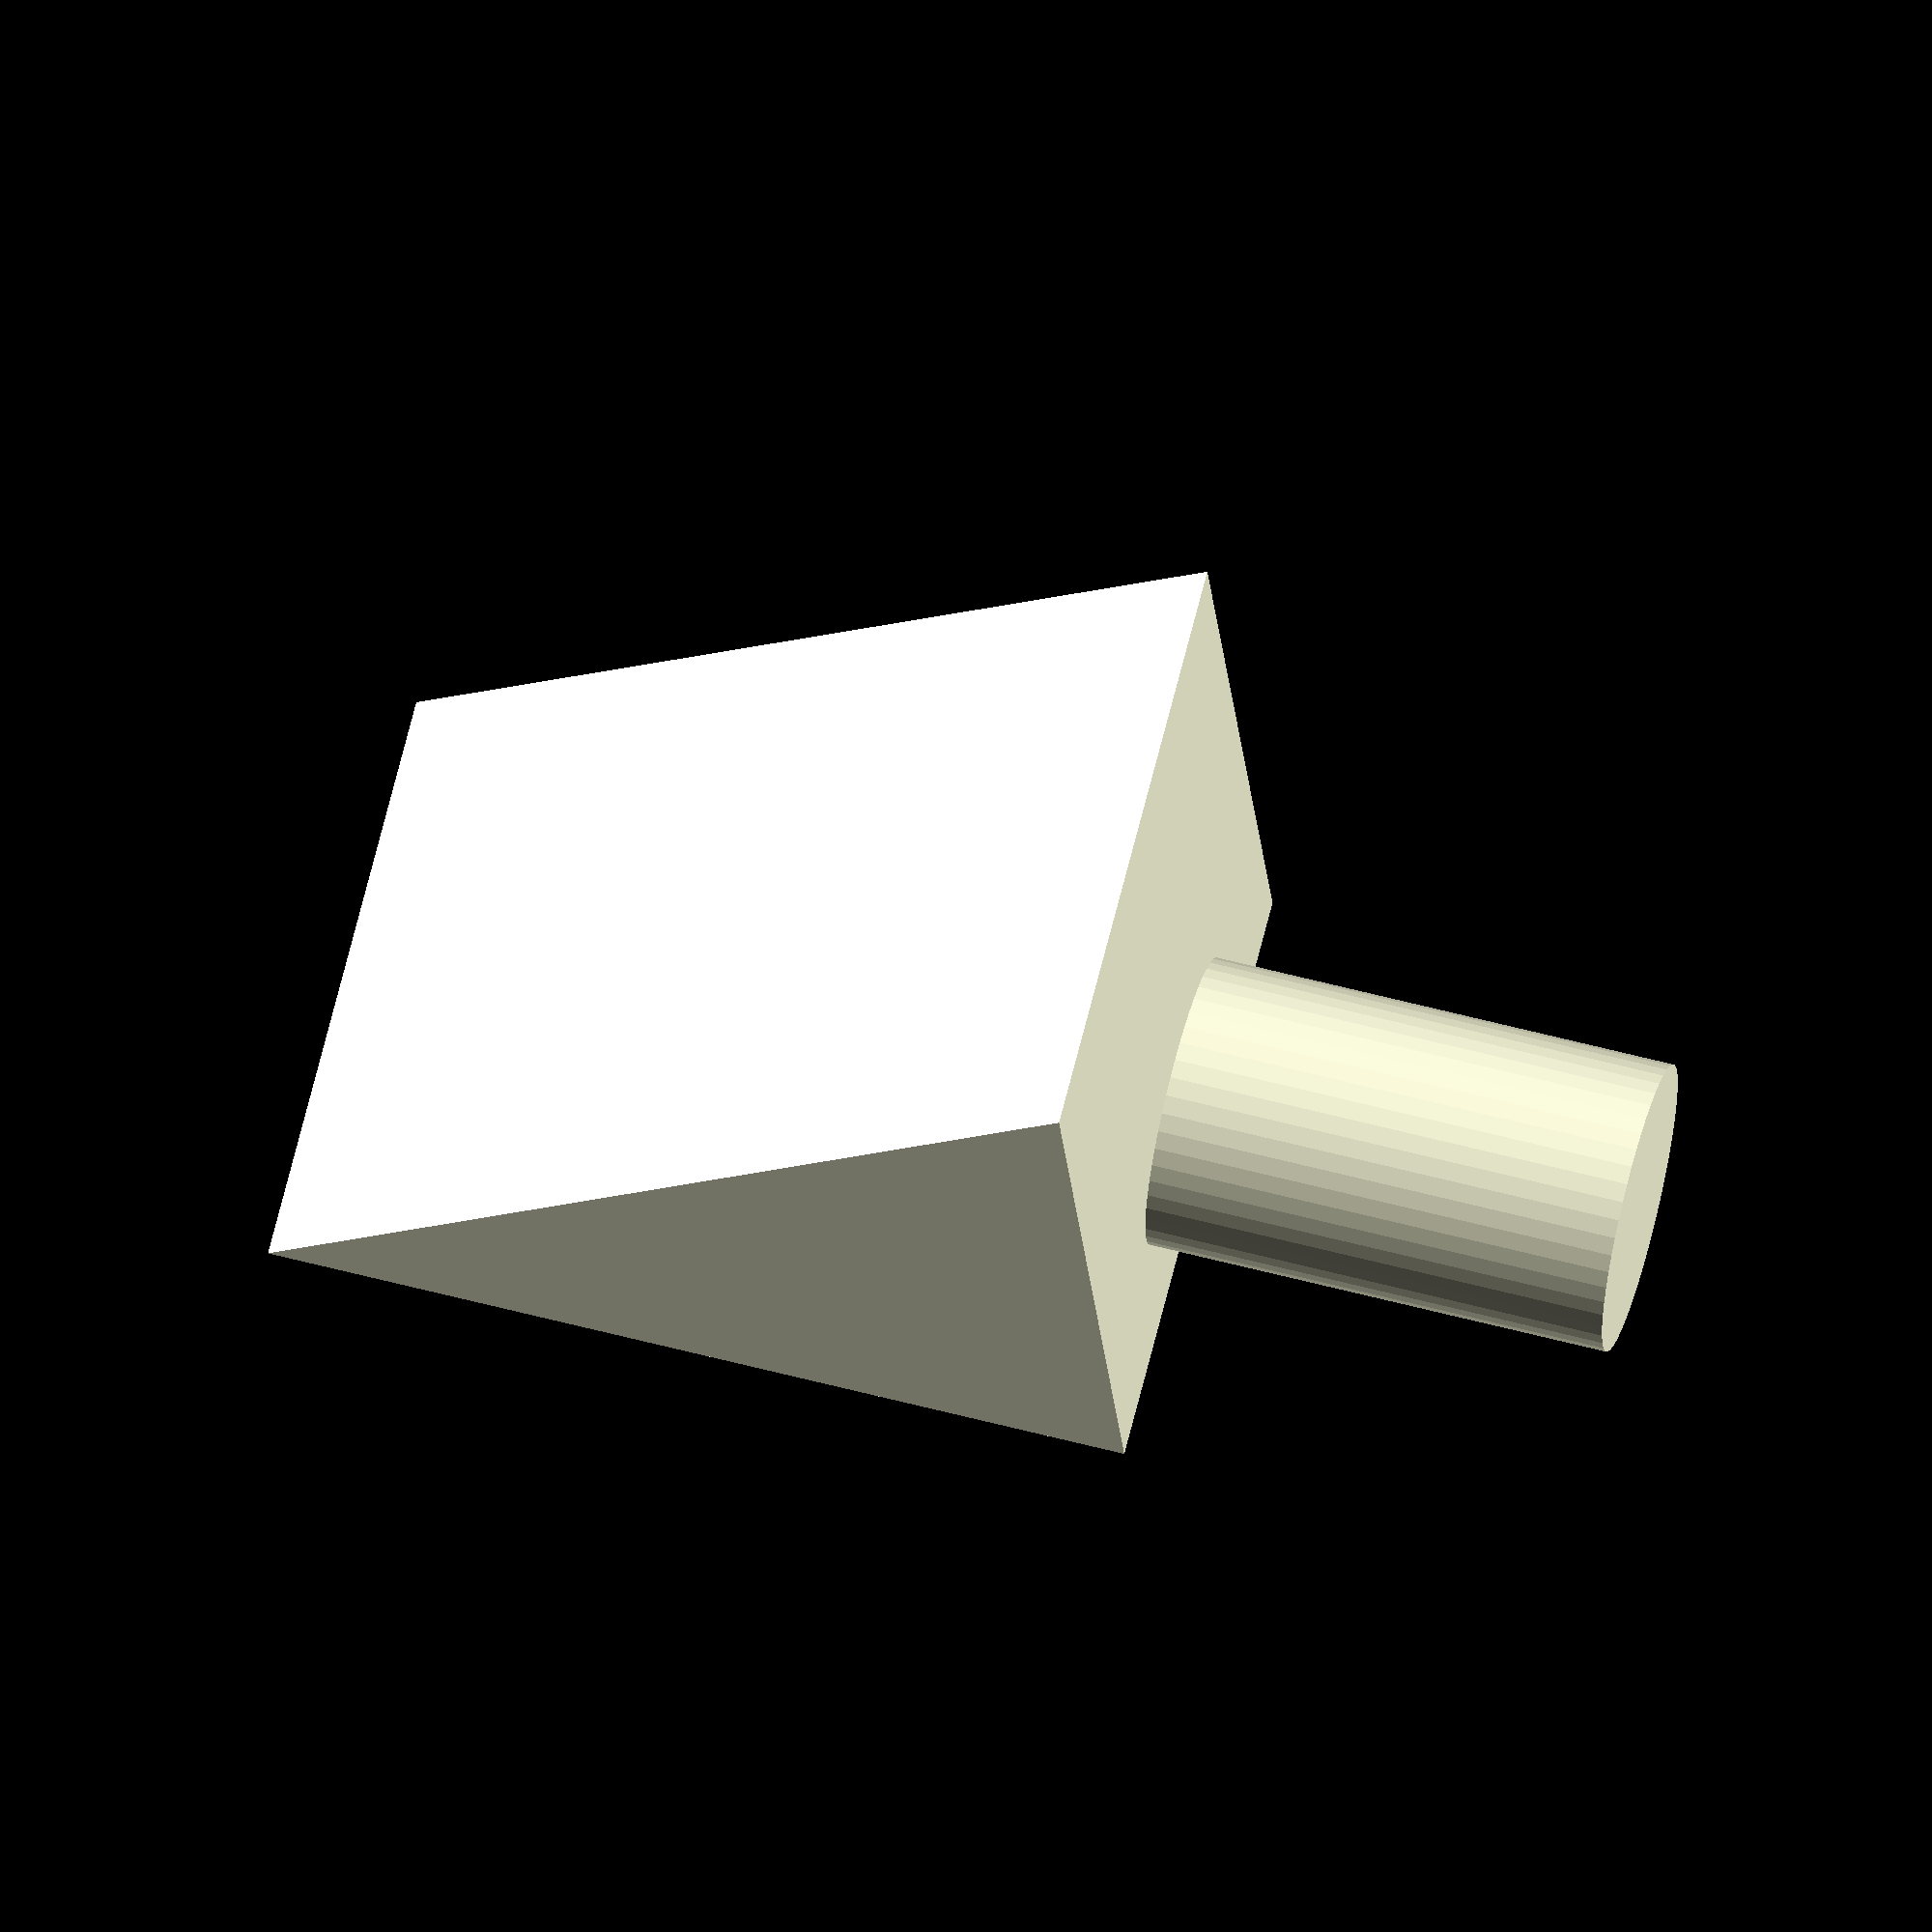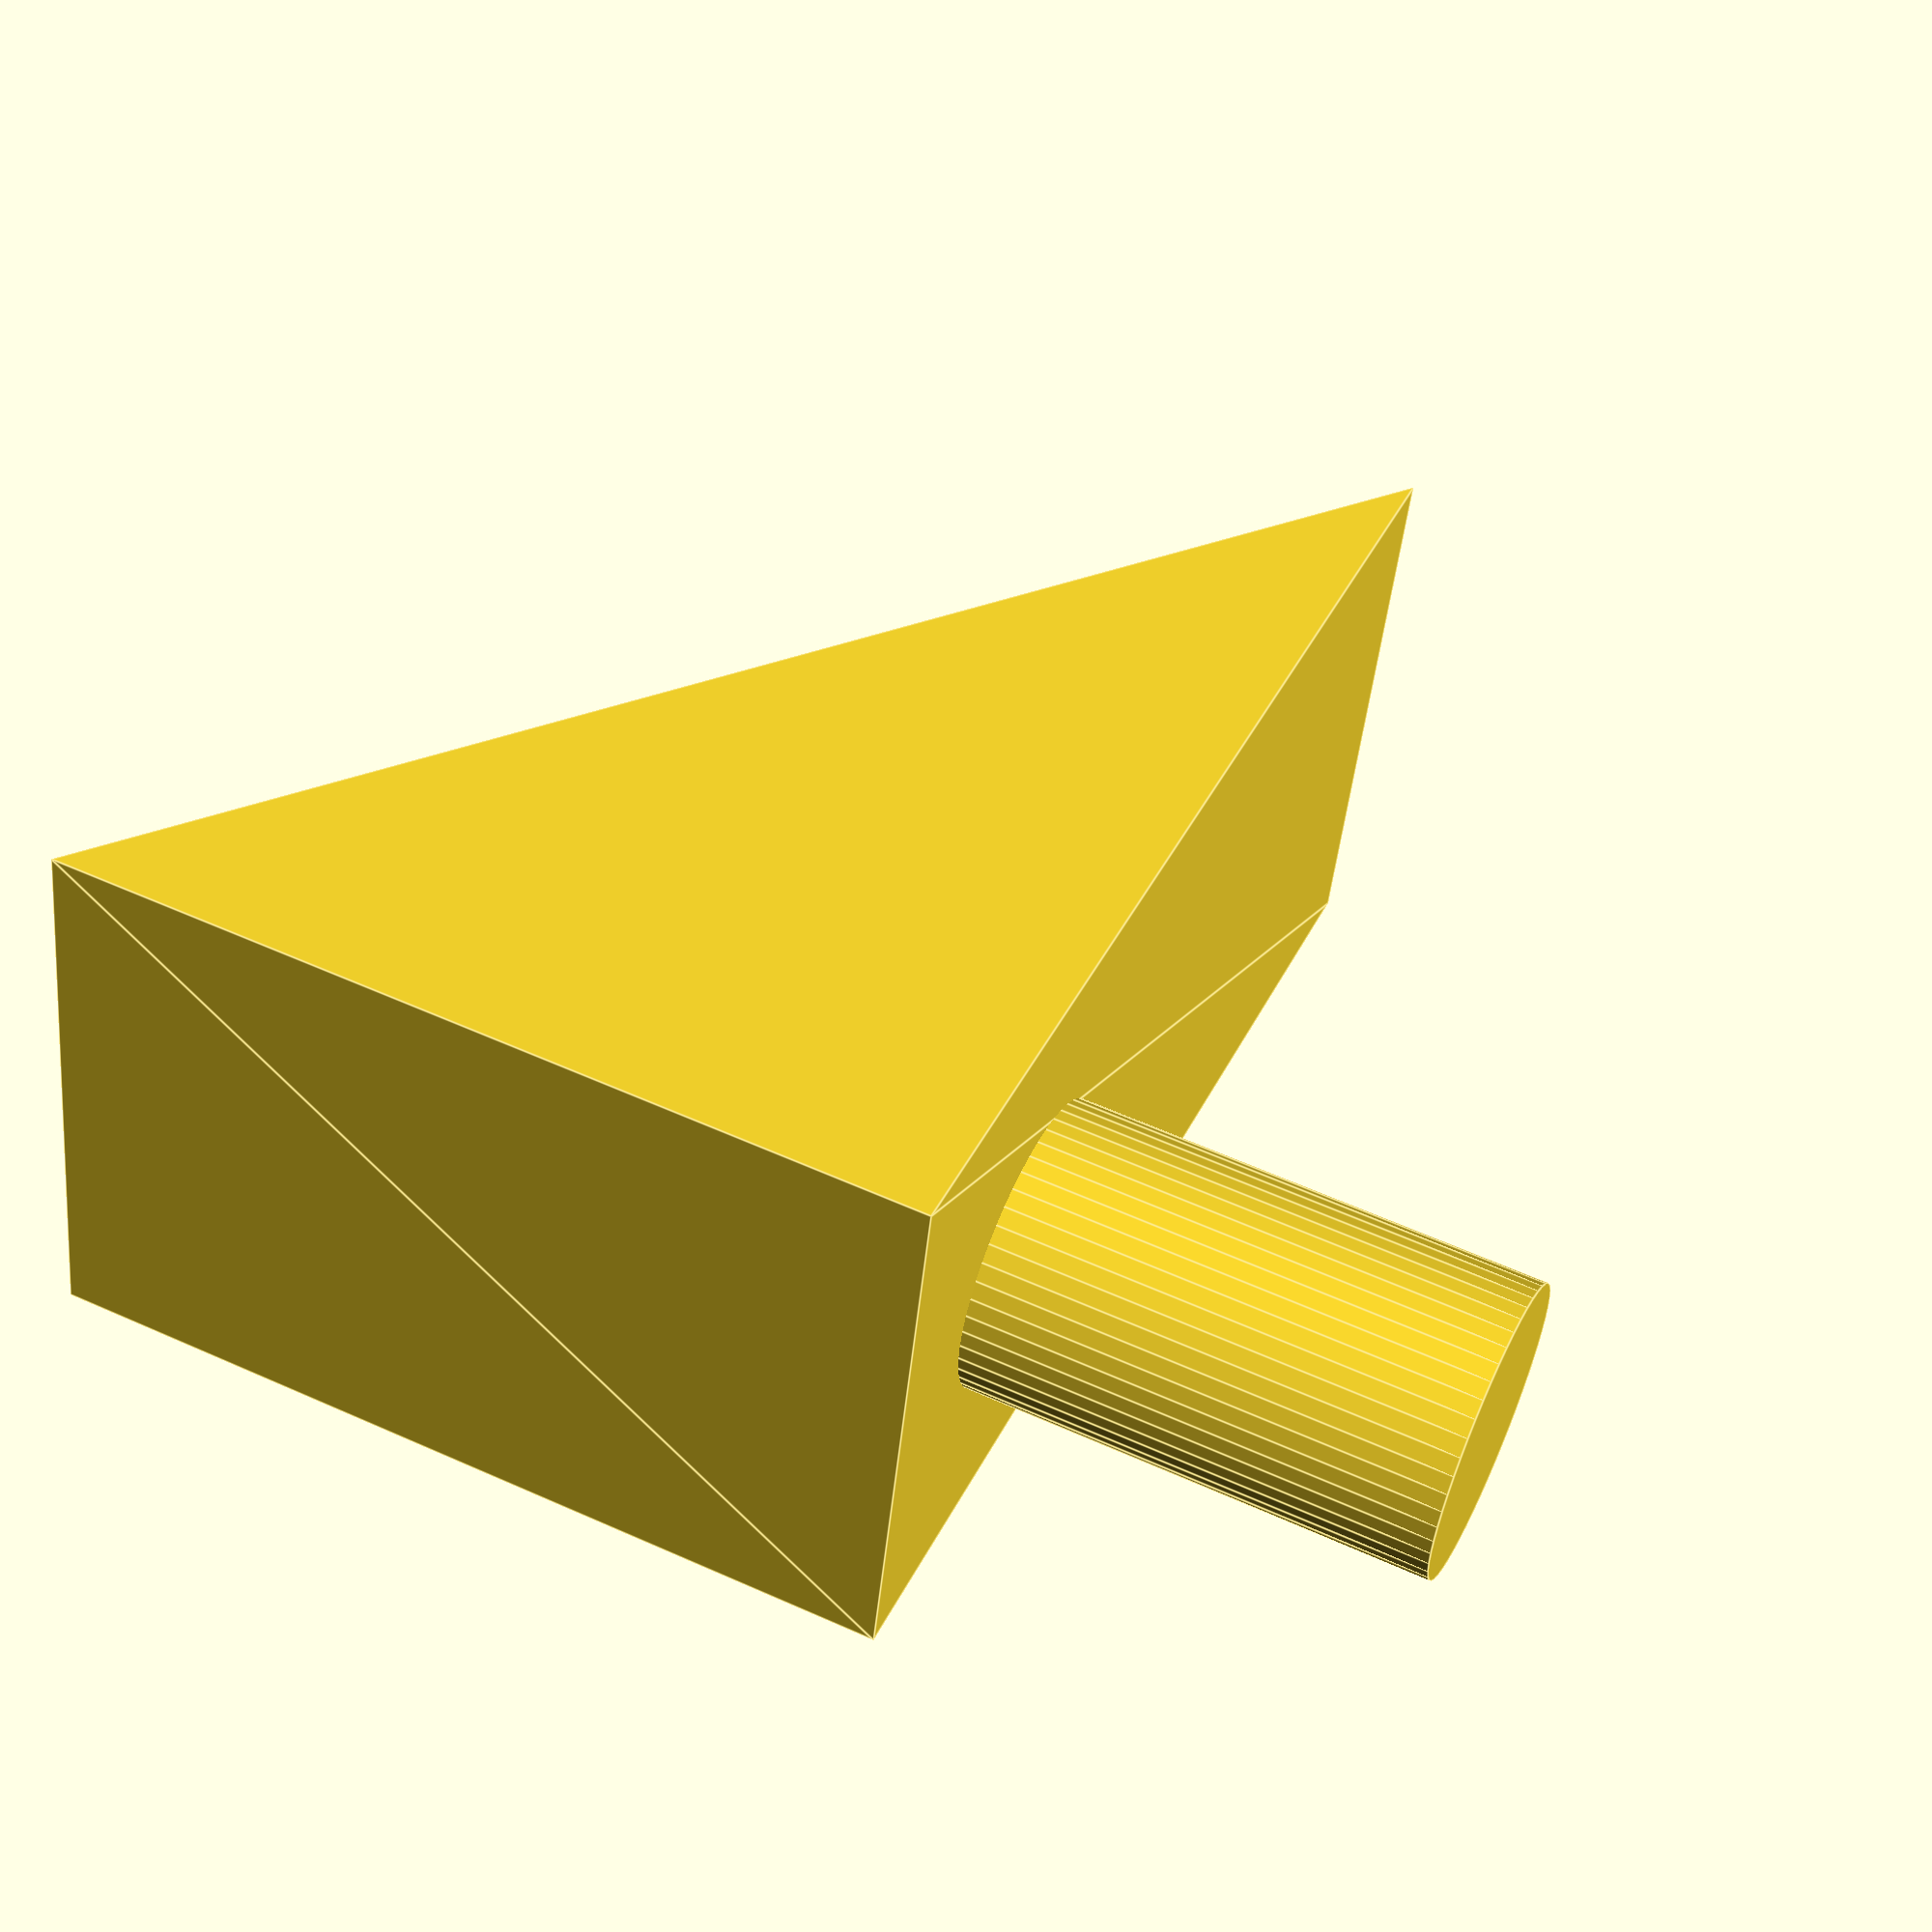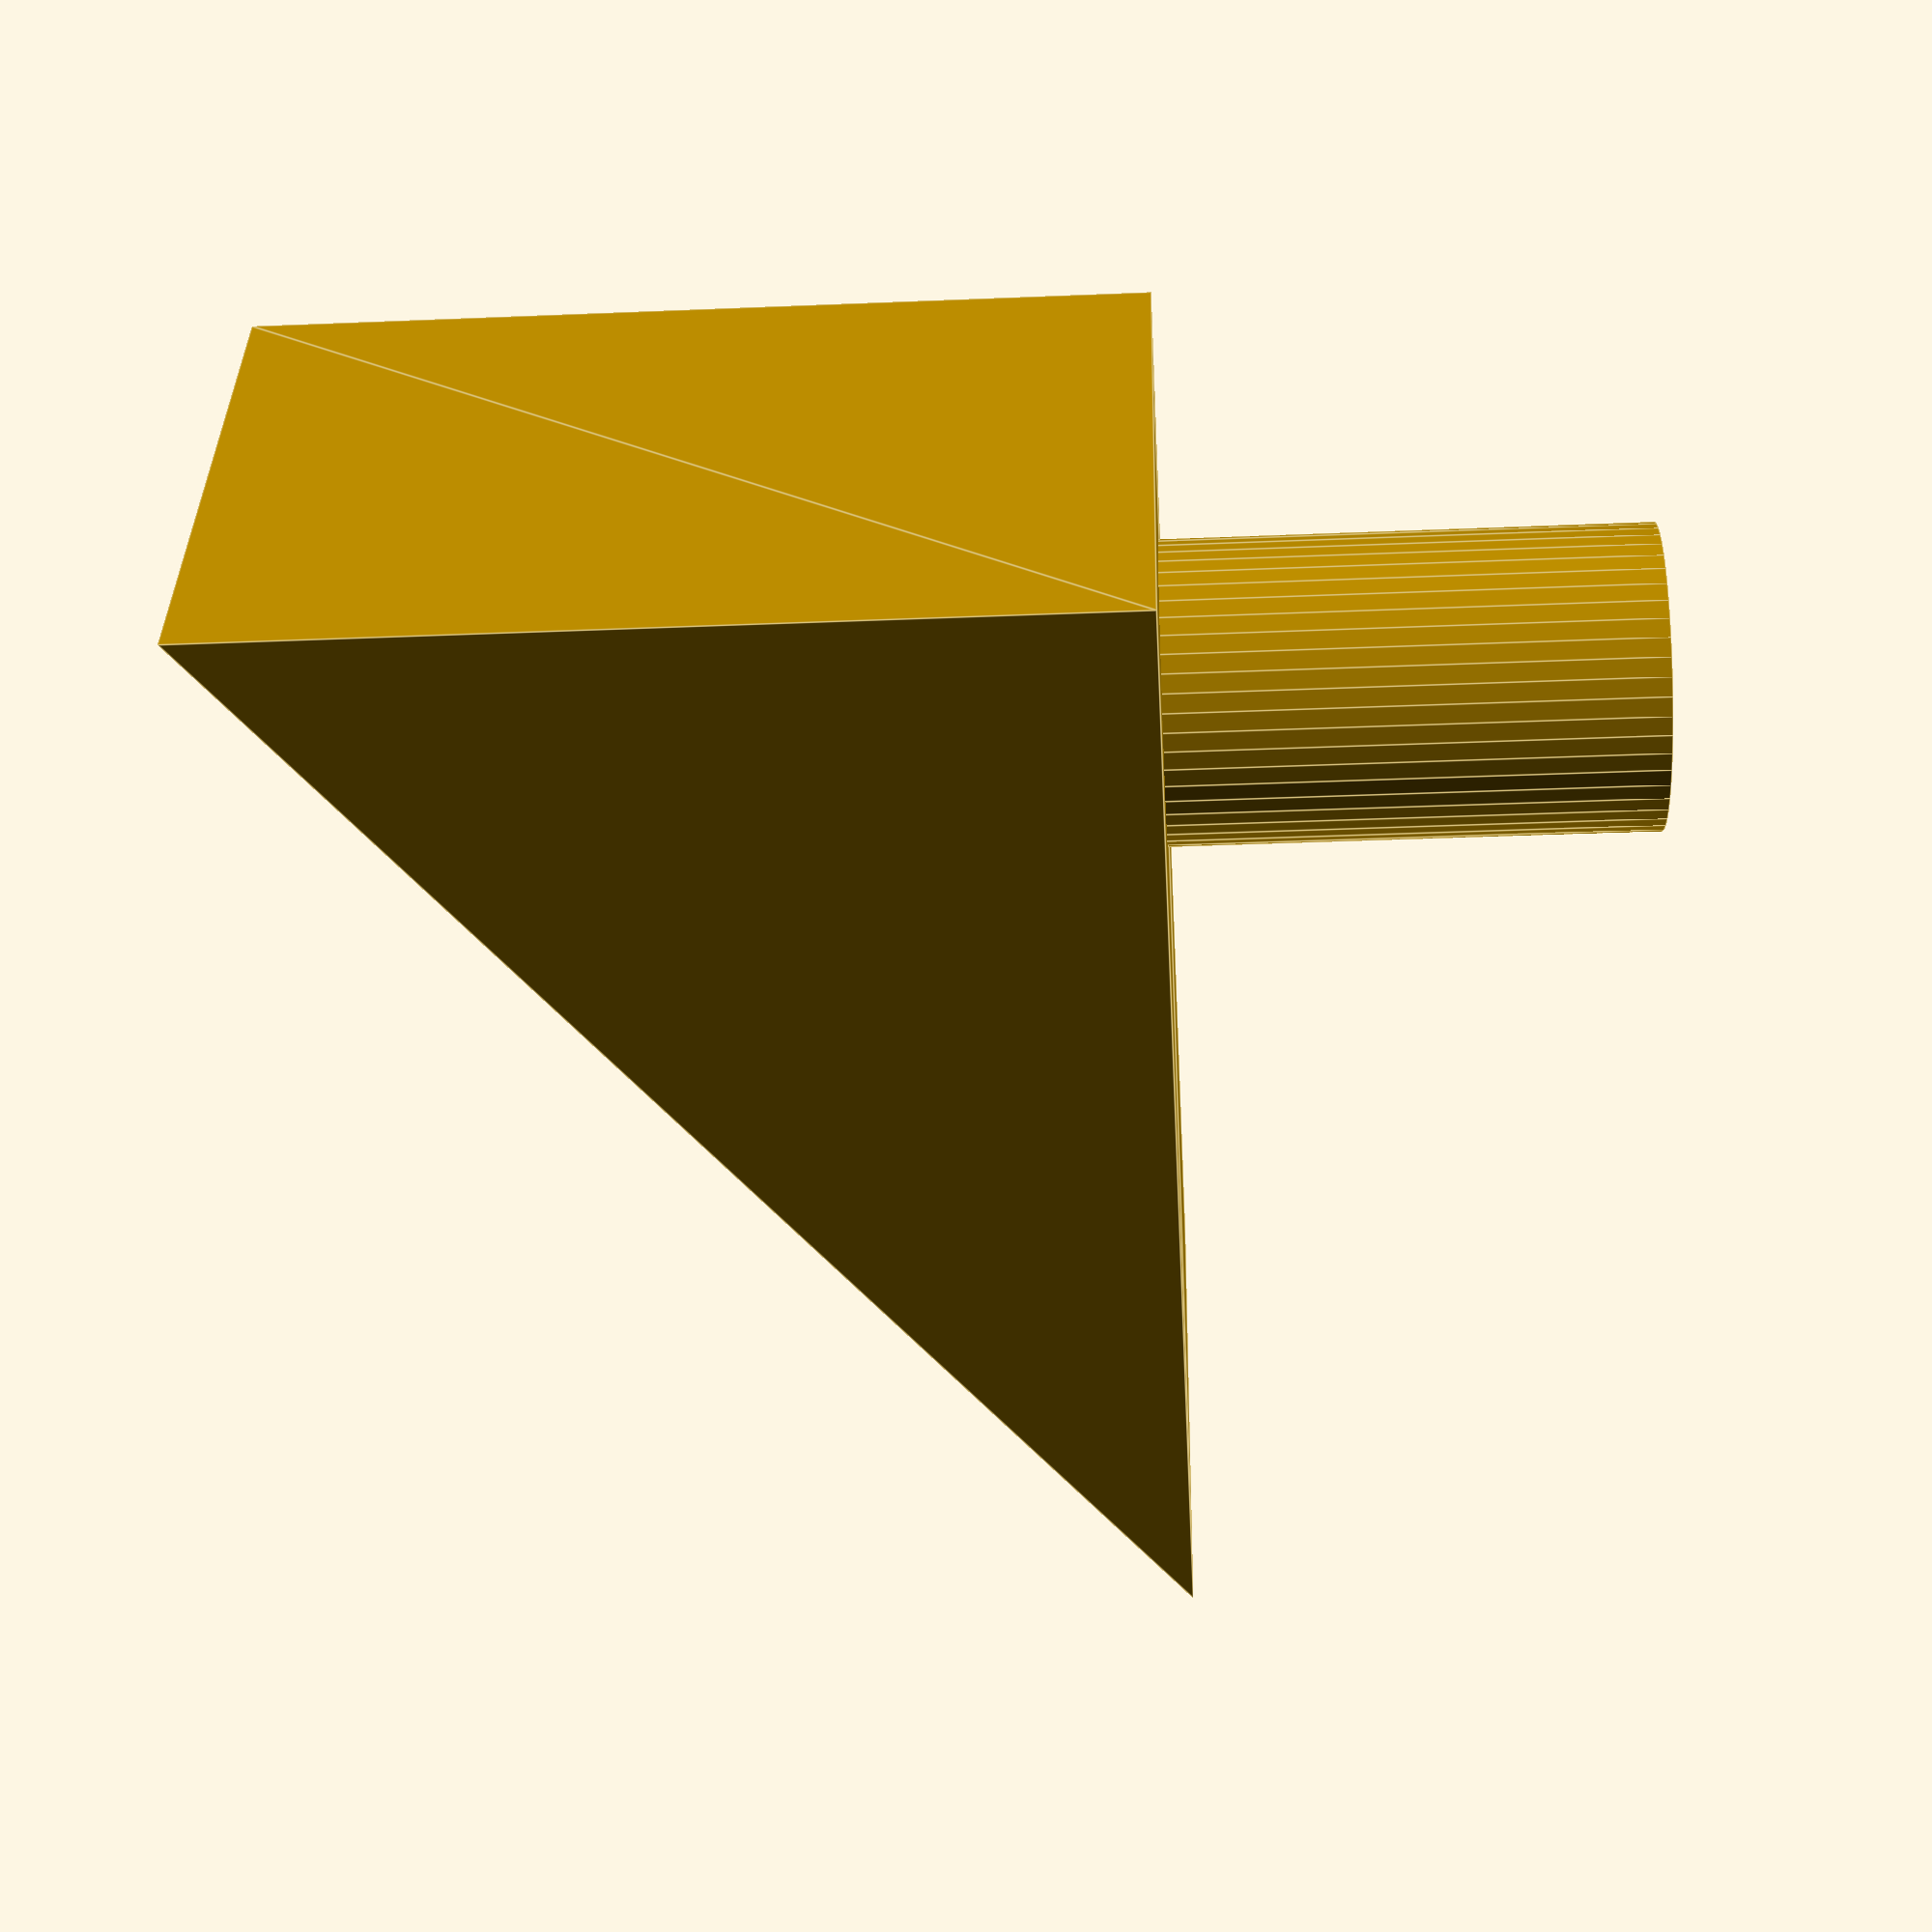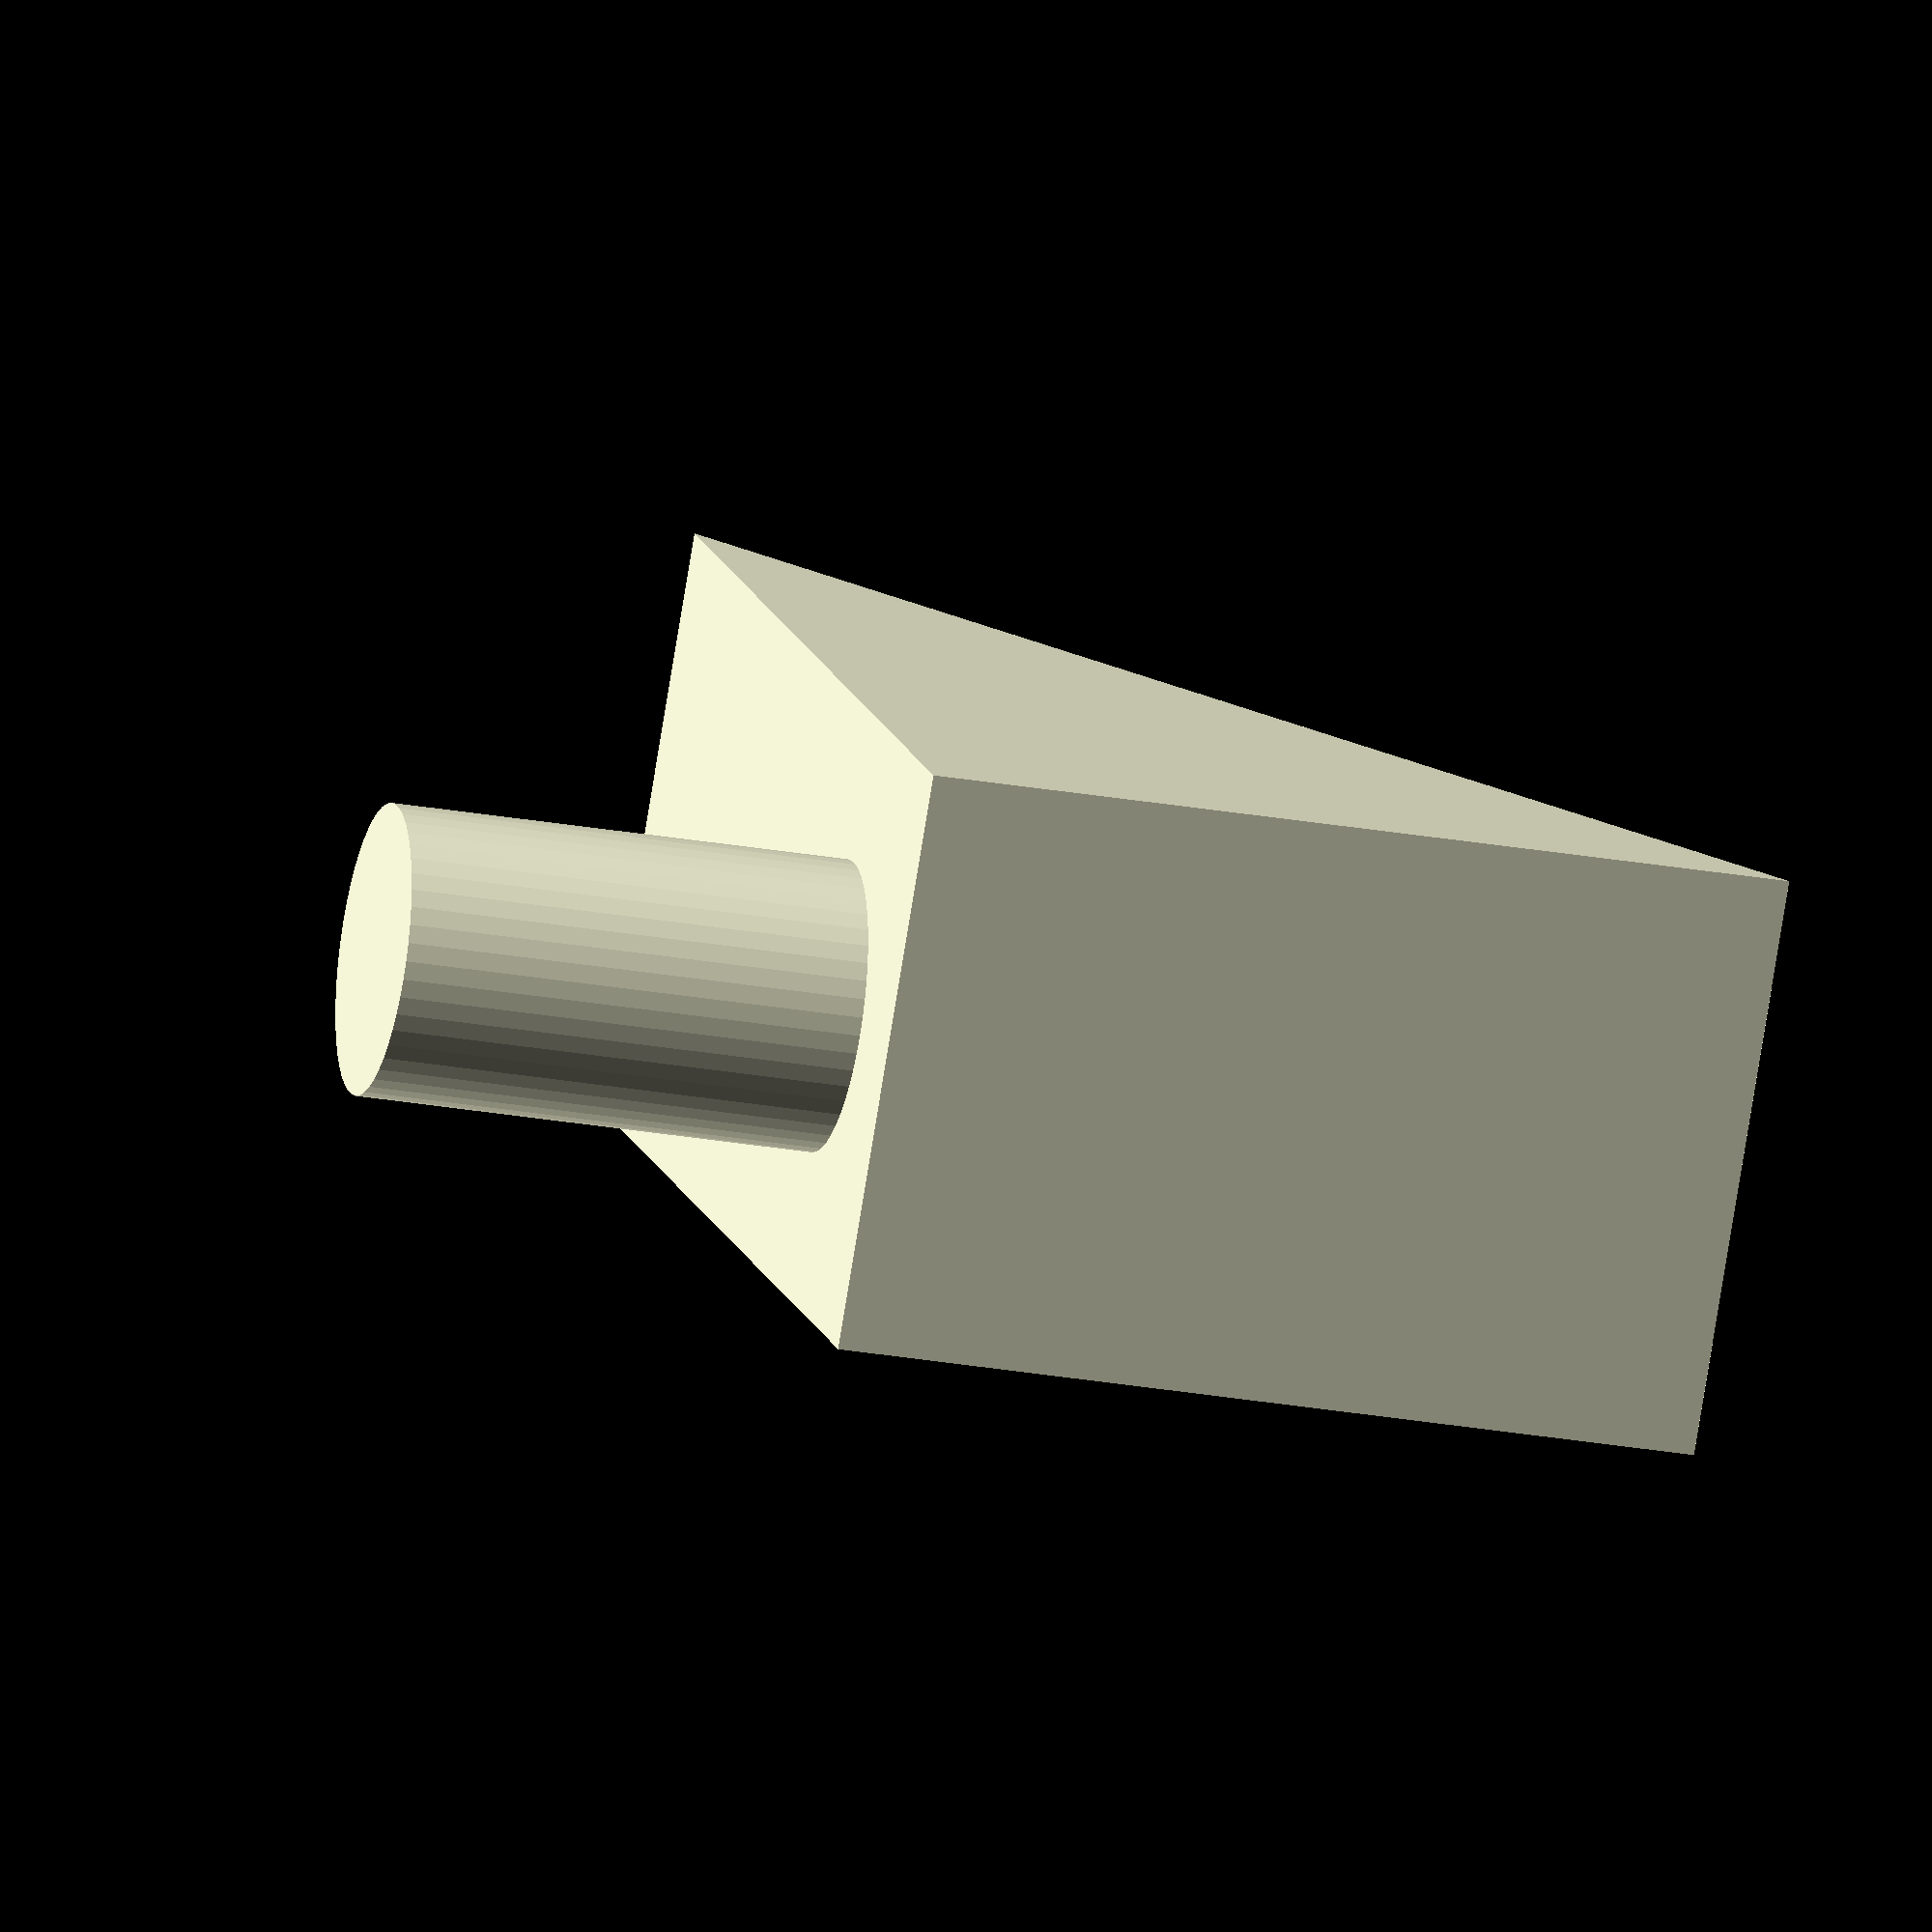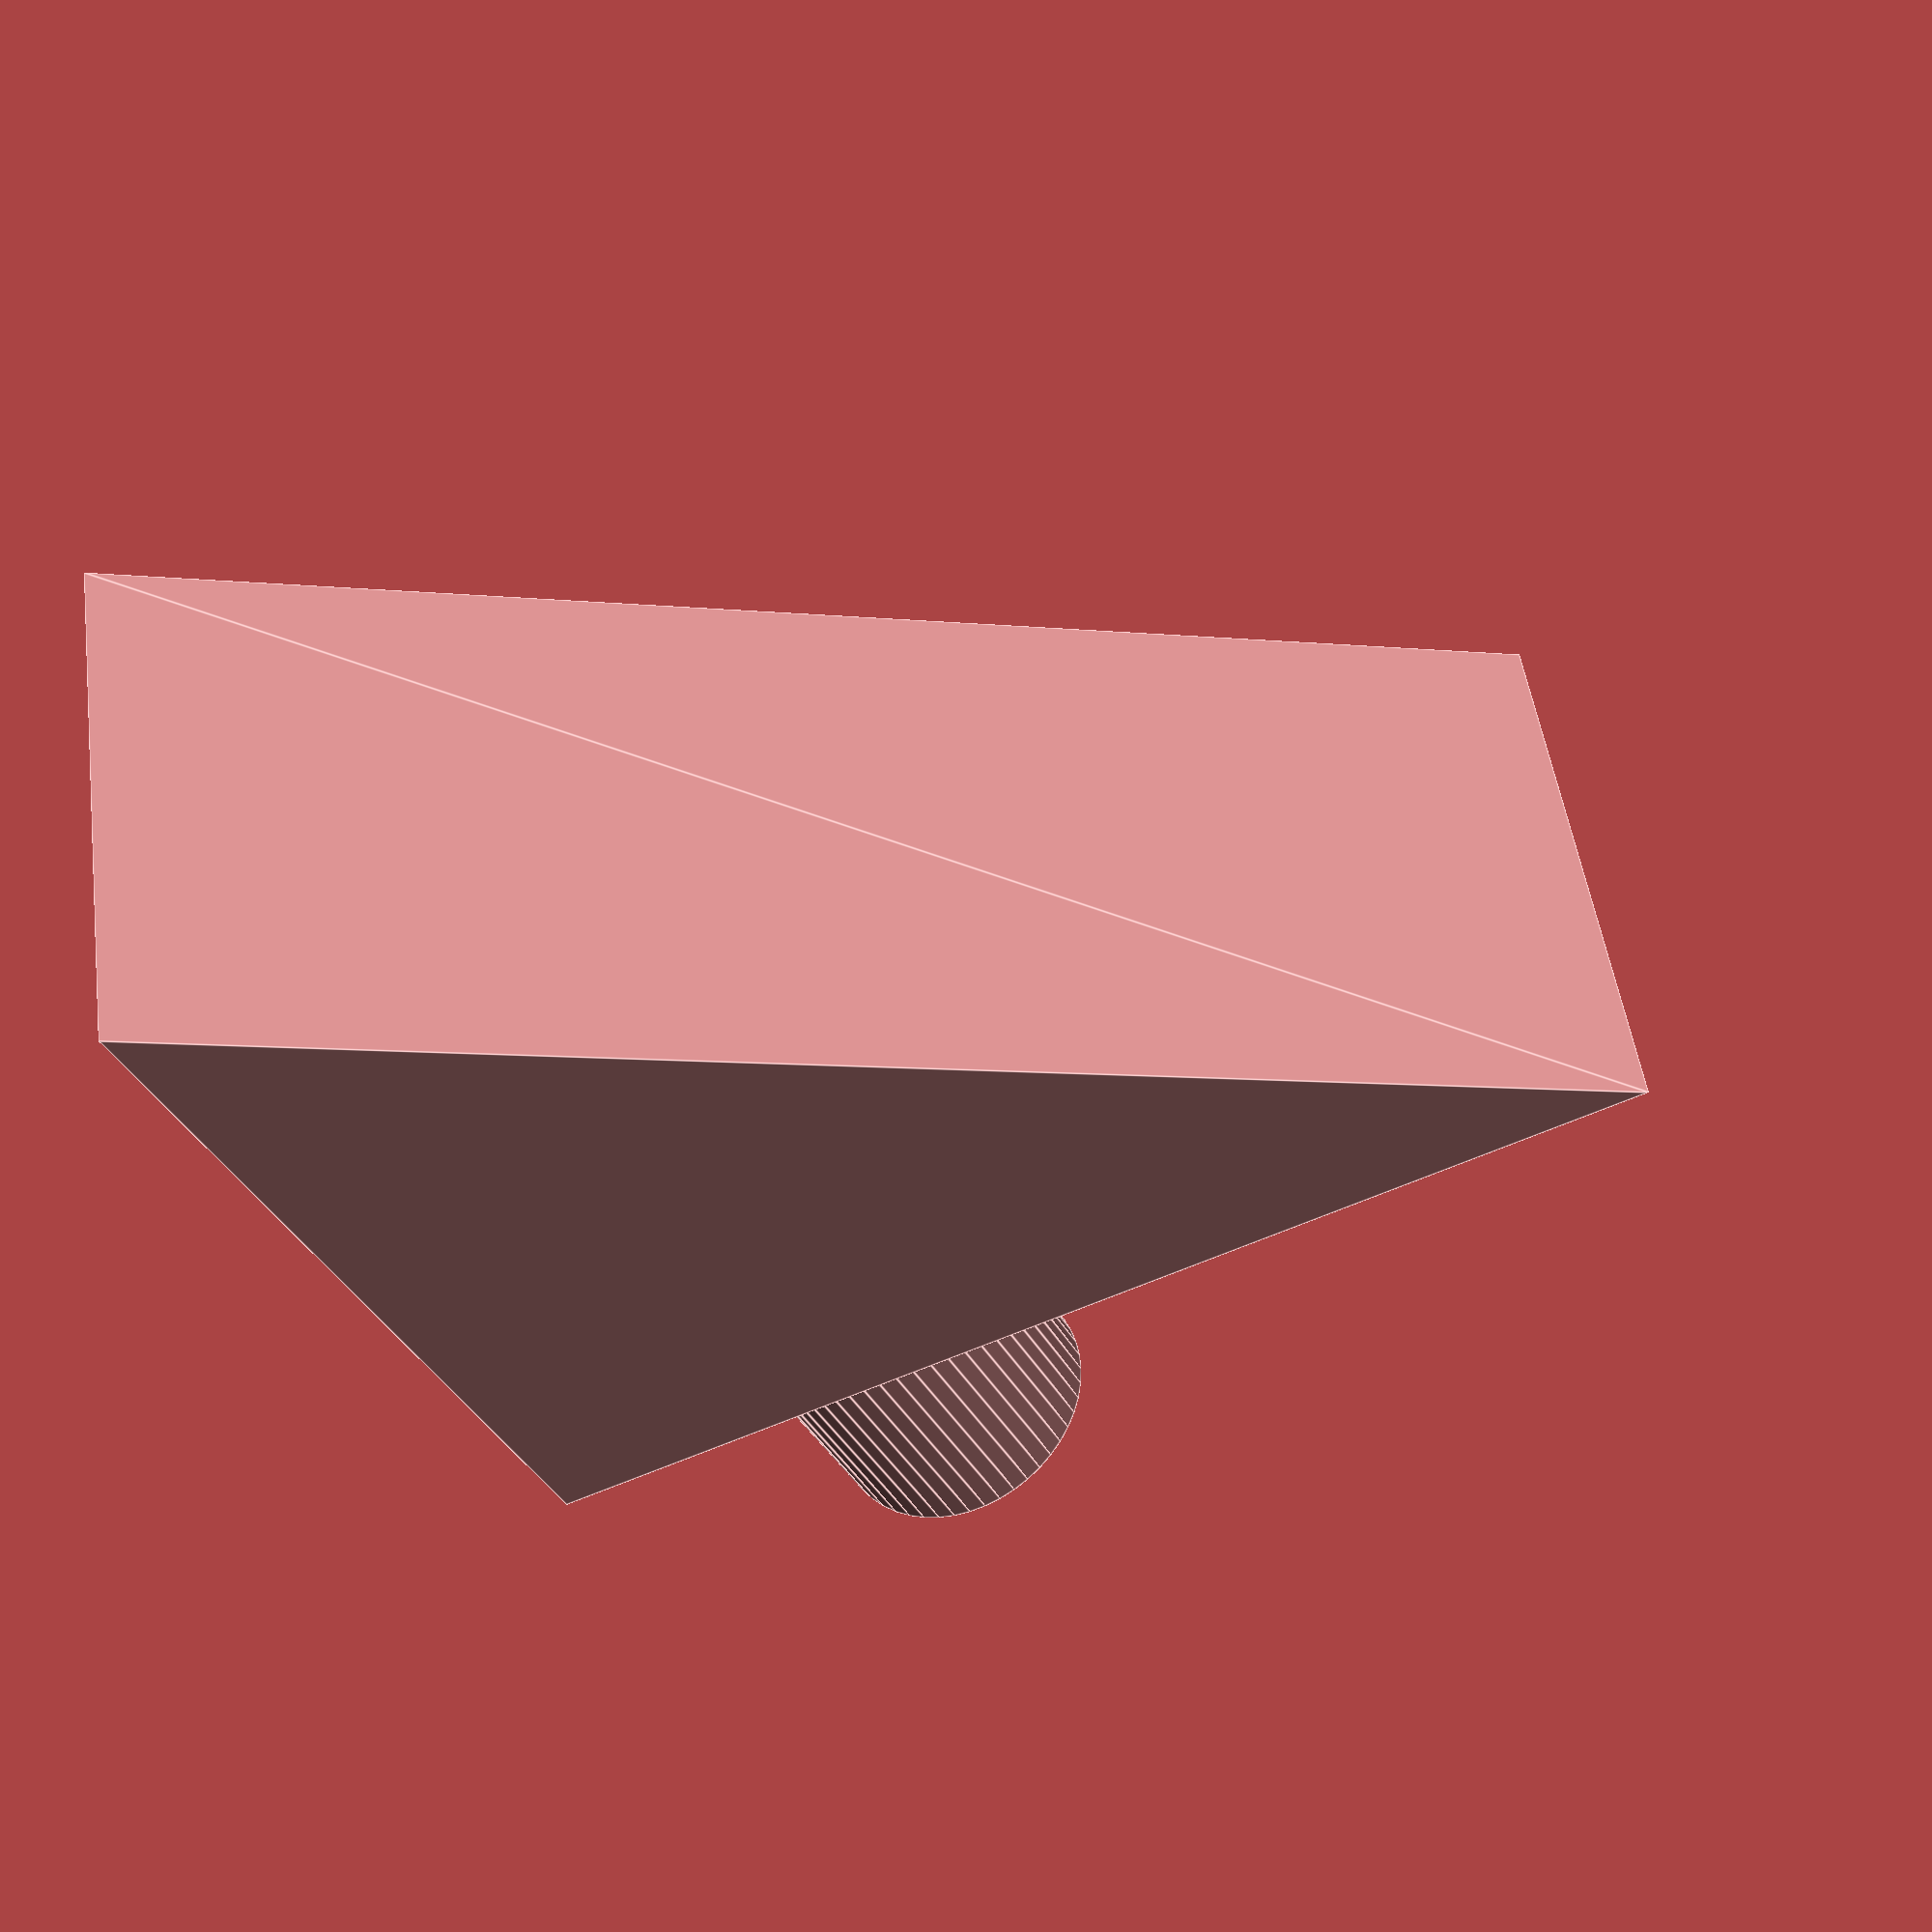
<openscad>
raggio = 2.5;
altezza_cilindro = 10;
pronfondita = 15;

module triangle(o_len, a_len, depth, center=false)
{
    centroid = center ? [-a_len / 3, -o_len / 3, -depth / 2] : [0, 0, 0];
    translate(centroid) linear_extrude(height=depth)
    {
        polygon(points=[[0, 0],[a_len, 0],[0, o_len]], paths=[[0, 1, 2]]);
    }
}

cylinder(r = raggio, h = altezza_cilindro, center = false, $fn = 50);
translate([2, 0, altezza_cilindro + 3]) rotate(a = 90, v = [1, 0, 0]) triangle(15, 20, 10, true);

</openscad>
<views>
elev=298.3 azim=282.4 roll=104.9 proj=o view=solid
elev=304.1 azim=166.8 roll=115.3 proj=p view=edges
elev=211.5 azim=337.3 roll=86.6 proj=p view=edges
elev=207.5 azim=141.4 roll=285.0 proj=o view=solid
elev=36.7 azim=351.3 roll=24.1 proj=p view=edges
</views>
